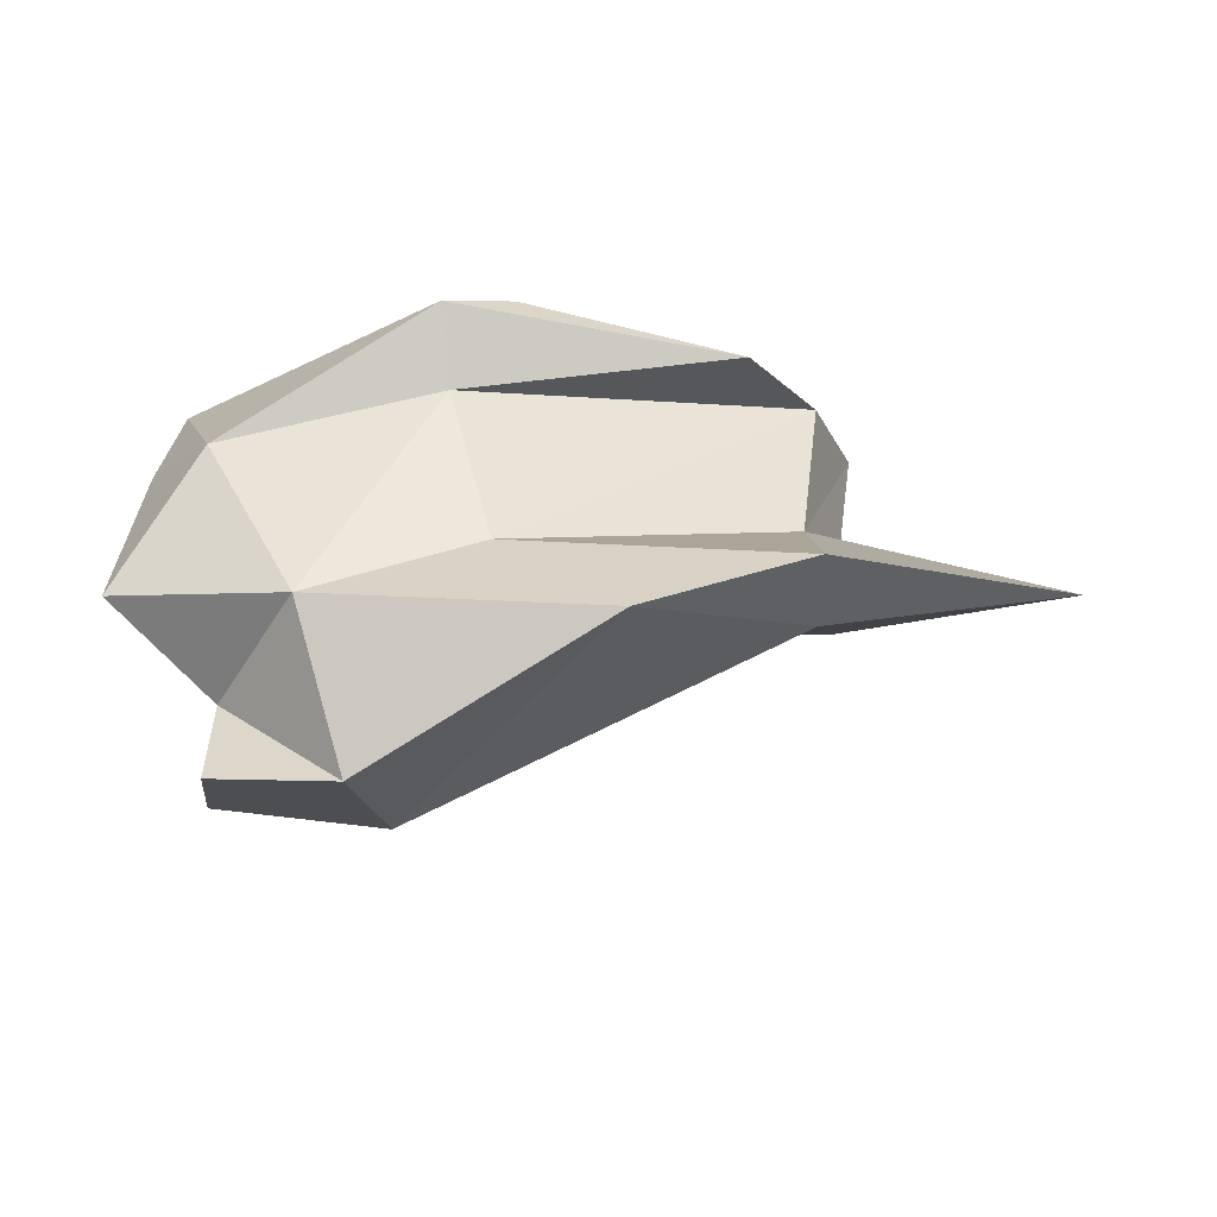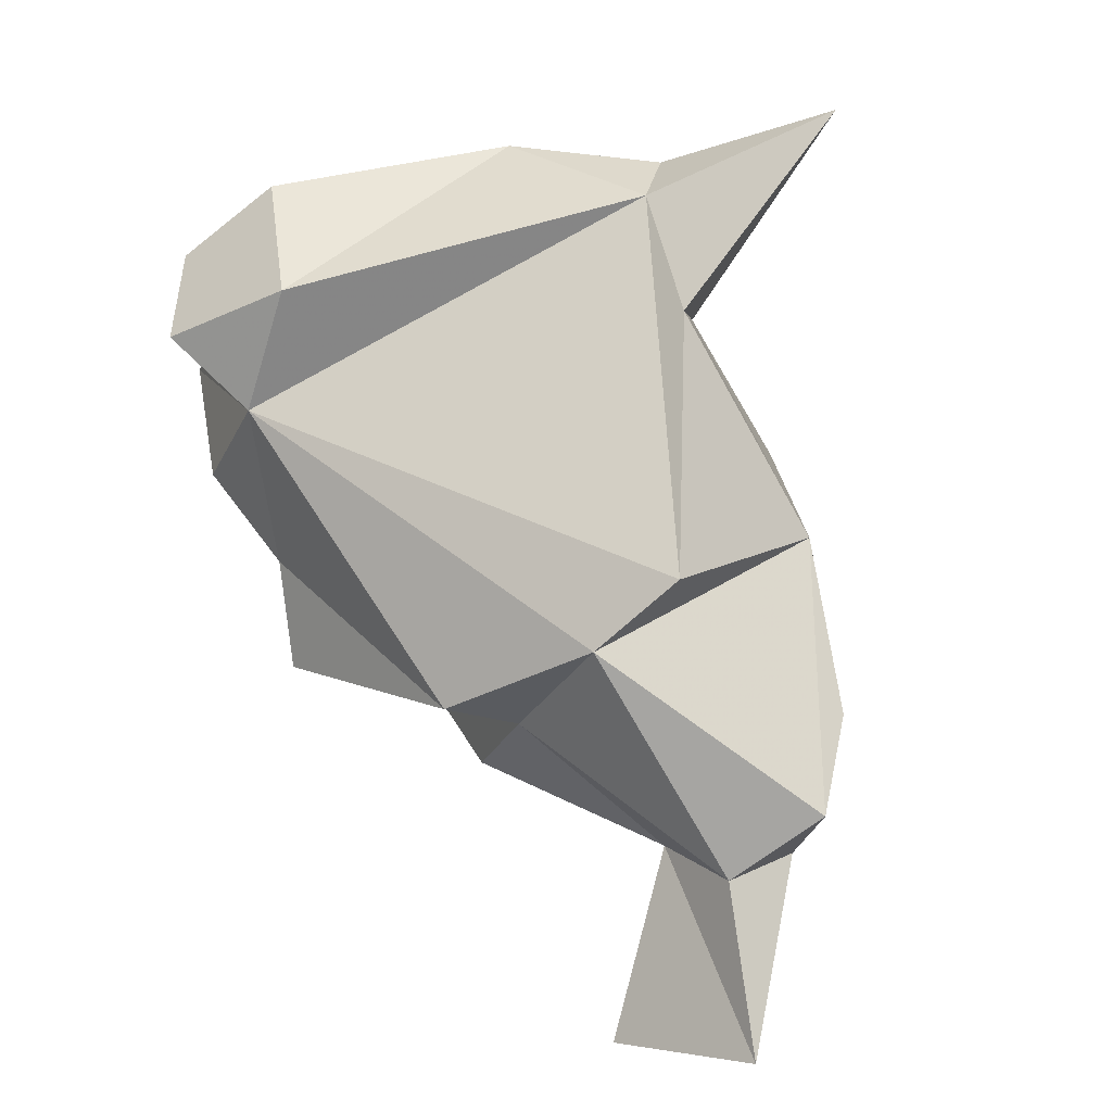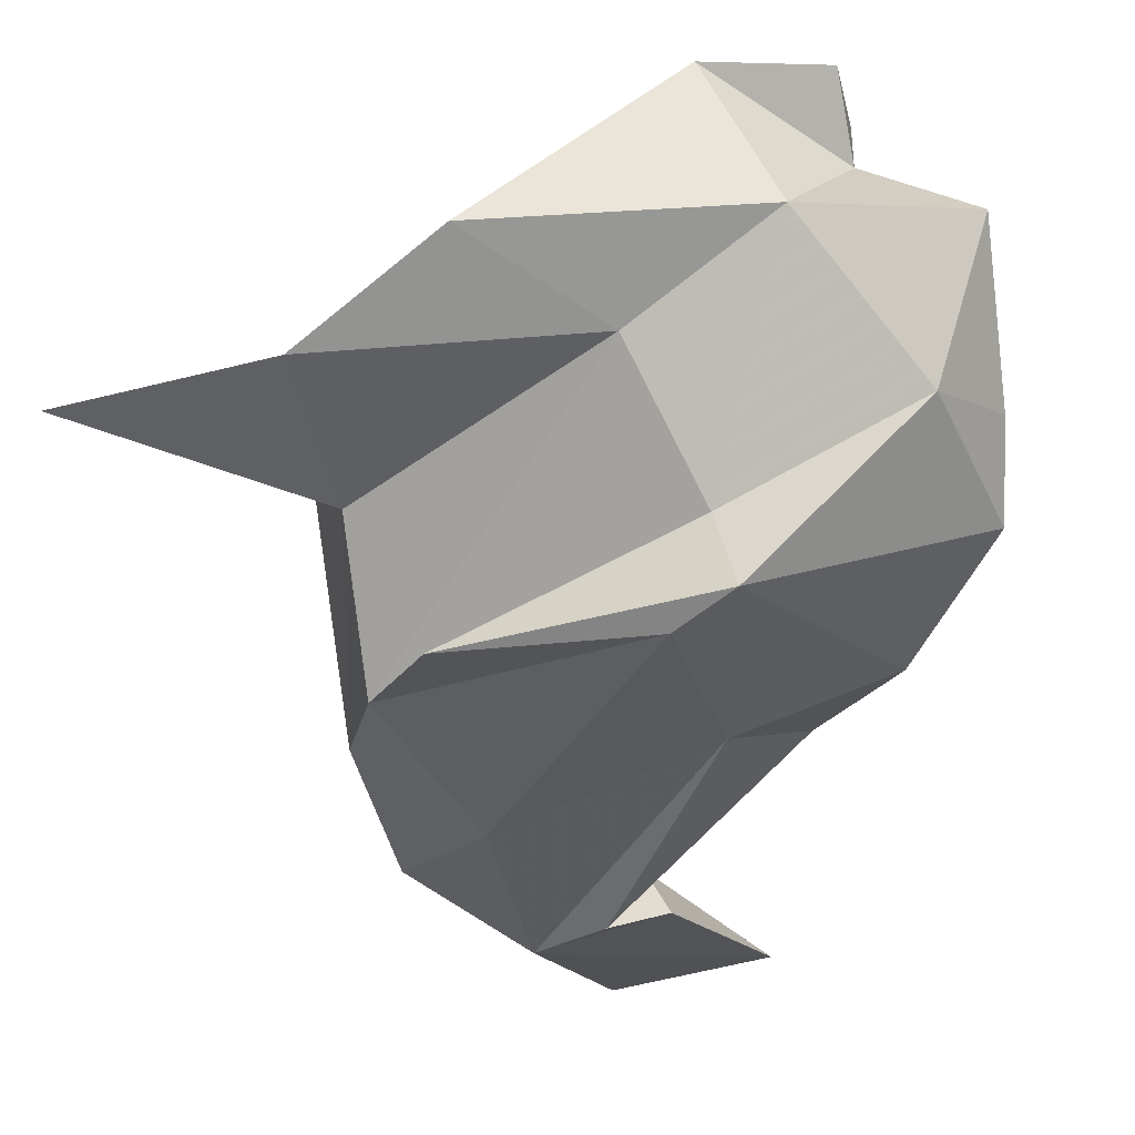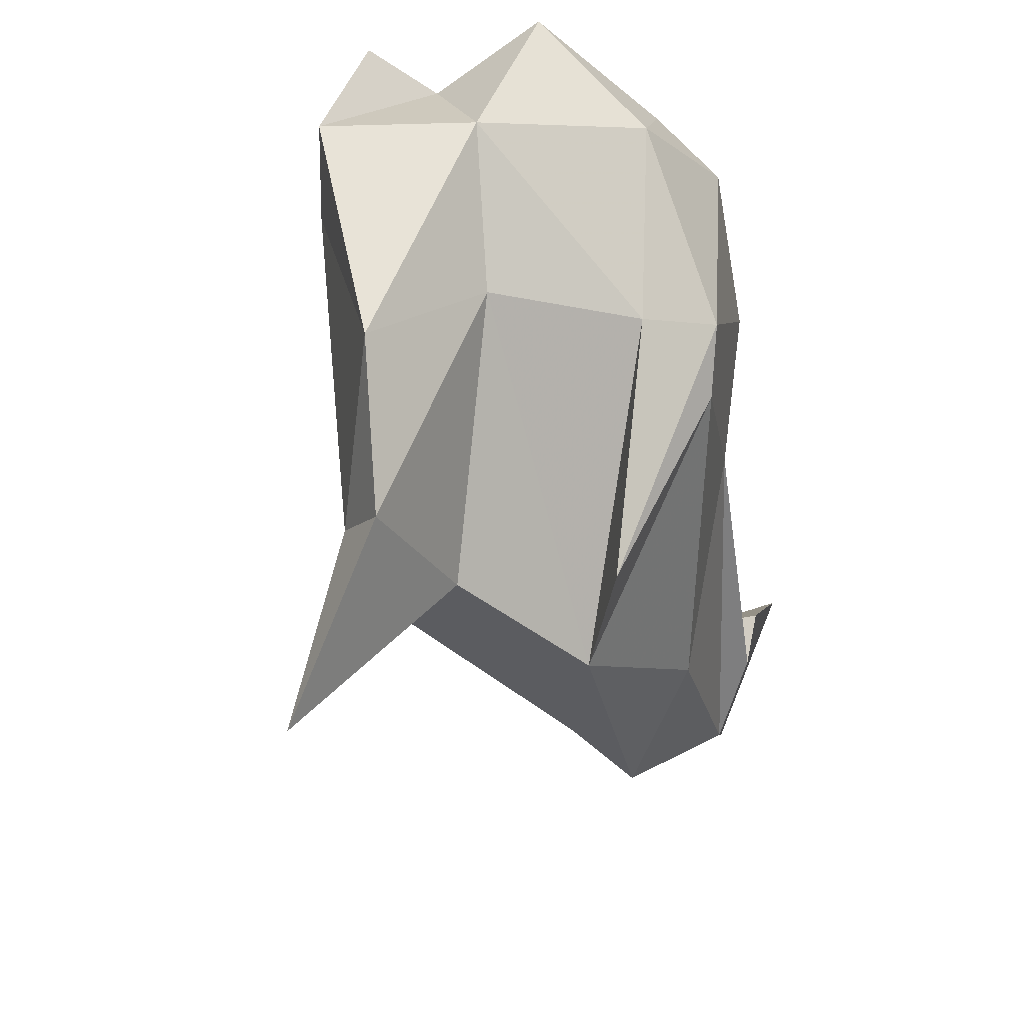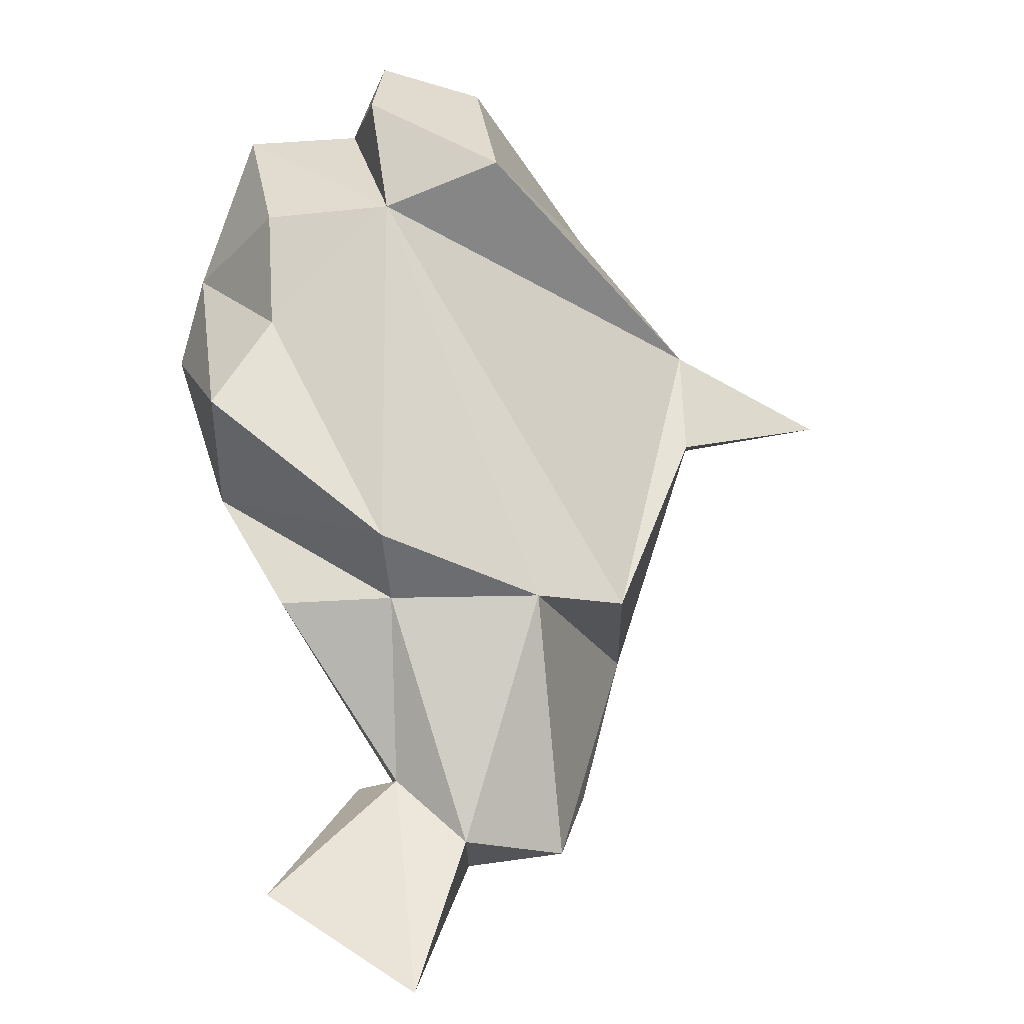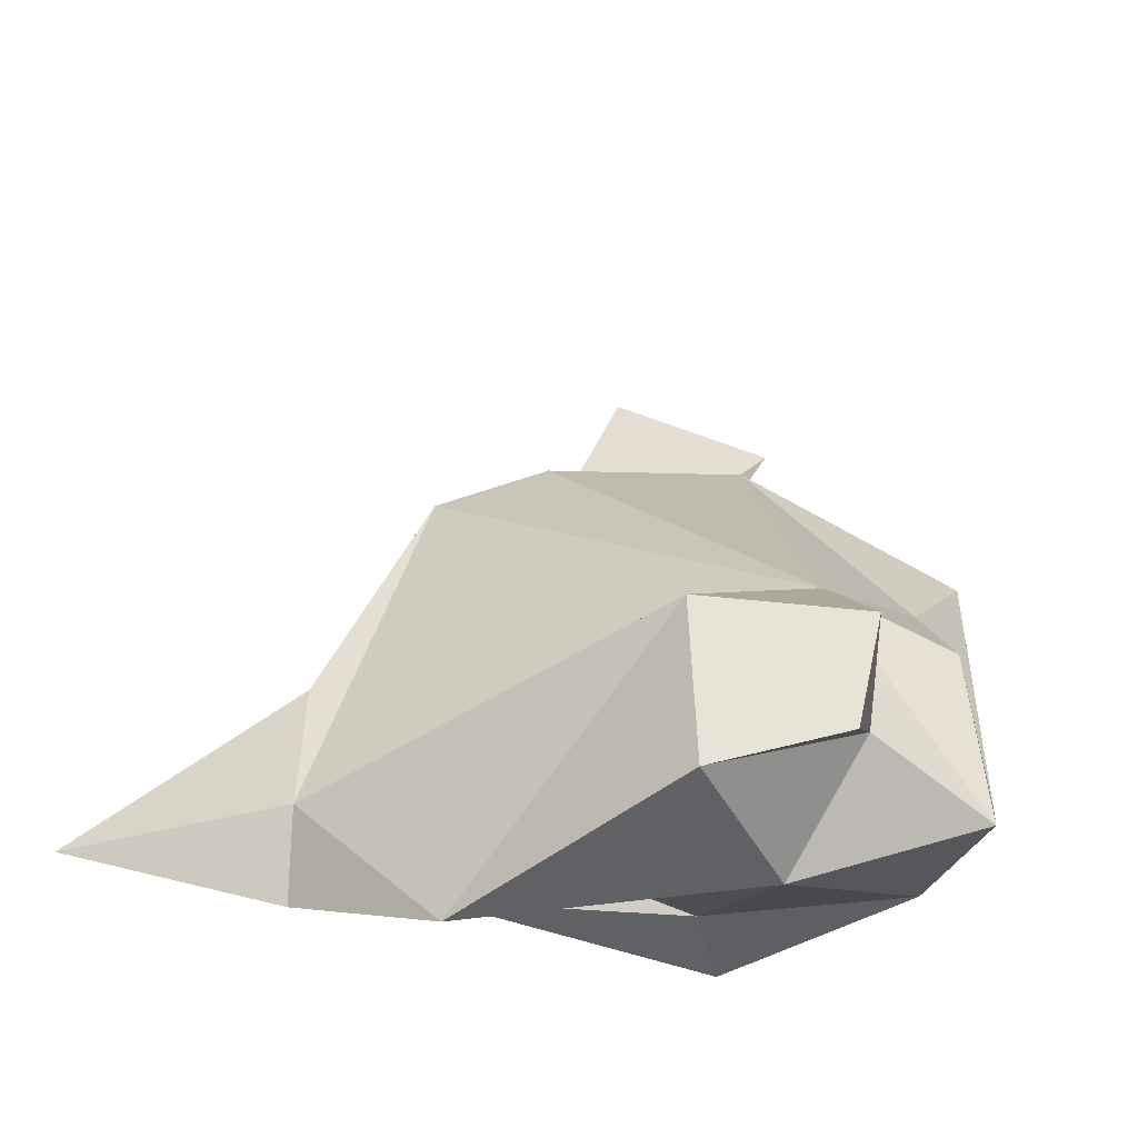
<metadata>
{"format":"obj","ext":"obj","renderer":"f3d","projection":"perspective","resolution":1024,"background":"white","views":[{"elev":72.9,"azim":11.8,"up":"+Y"},{"elev":-35.6,"azim":40.2,"up":"+Y"},{"elev":-19.4,"azim":-173.8,"up":"+Z"},{"elev":71.6,"azim":118.5,"up":"+Y"},{"elev":-57.6,"azim":-19.3,"up":"+Y"},{"elev":53.1,"azim":-172.9,"up":"+Z"}]}
</metadata>
<code>
v 256.6 299.3 85.5
v 254.9 301.5 80.61
v 255 299.4 77.7
v 256.4 292.9 80.19
v 255.3 305.3 85.66
v 257.8 296 82.7
v 257 304.6 80.17
v 258.1 294.7 74.7
v 259.6 305.7 90.52
v 259.3 301.7 90.54
v 261.3 289.2 74.34
v 260.9 298.9 87.7
v 263.9 288.2 79.38
v 263.2 278.7 68.78
v 266.4 286 68.89
v 259.2 304 87.9
v 264.8 301.3 89.96
v 263.9 295 72.5
v 265.1 303.6 73.27
v 261.2 307.6 85.06
v 265.1 288.4 76.59
v 262.9 304.8 74.24
v 269.3 276.3 68.13
v 263.8 304.2 76.81
v 267.4 284.9 70.71
v 270.3 282.3 70.71
v 263.9 307.2 90.08
v 268.6 286.7 68.26
v 270.5 288.3 78.68
v 266.3 306.1 81.86
v 271.8 293.4 69.93
v 270.9 309.5 84.05
v 271.4 284.3 67.95
v 274.8 298.6 72.96
v 276.7 299.8 80.74
v 274.5 283.7 70.28
v 274.2 290 78.29
v 272.5 302.6 73.23
v 276.3 294 72.79
v 275.9 307.7 80.85
v 275.5 287.7 70.18
v 275.2 301.8 78.24
v 276.2 304.9 82.15
v 283.5 306.2 80.05
g foo
f 10 17 27
f 27 9 10
f 17 10 12
f 27 16 9
f 16 10 9
f 16 12 10
f 17 43 32
f 12 43 17
f 27 17 32
f 20 27 32
f 20 16 27
f 20 5 16
f 1 12 5
f 12 16 5
f 35 44 43
f 35 43 37
f 44 40 43
f 12 37 43
f 29 37 12
f 13 29 12
f 43 40 32
f 6 13 12
f 40 30 32
f 6 12 1
f 20 32 30
f 20 30 24
f 5 20 7
f 20 24 7
f 2 1 5
f 35 42 44
f 42 40 44
f 30 40 42
f 42 34 30
f 4 13 6
f 34 24 30
f 2 6 1
f 2 4 6
f 5 7 2
f 37 39 35
f 37 29 39
f 35 39 42
f 13 21 29
f 8 21 13
f 8 13 4
f 4 3 8
f 3 4 2
f 7 24 22
f 22 3 7
f 7 3 2
f 36 39 29
f 36 41 39
f 26 36 29
f 42 39 34
f 26 29 21
f 25 26 21
f 25 21 11
f 11 21 8
f 38 24 34
f 22 24 38
f 8 3 22
f 41 34 39
f 11 28 25
f 31 19 34
f 28 11 18
f 8 18 11
f 19 38 34
f 18 19 31
f 22 38 19
f 22 19 18
f 8 22 18
f 41 36 33
f 33 36 26
f 26 23 33
f 23 26 25
f 14 23 25
f 31 34 41
f 31 41 33
f 18 31 33
f 18 33 28
f 25 28 15
f 14 25 15
f 14 33 23
f 15 28 33
f 15 33 14
g

</code>
